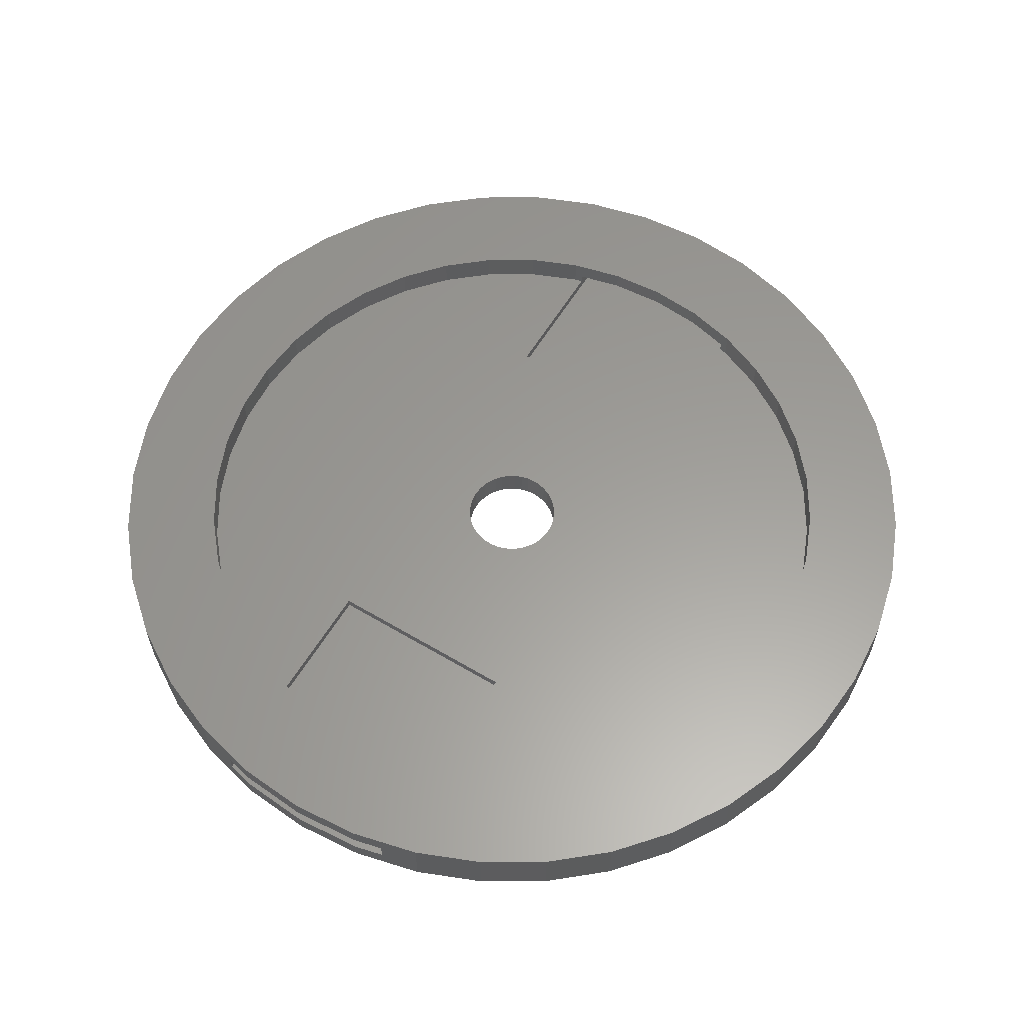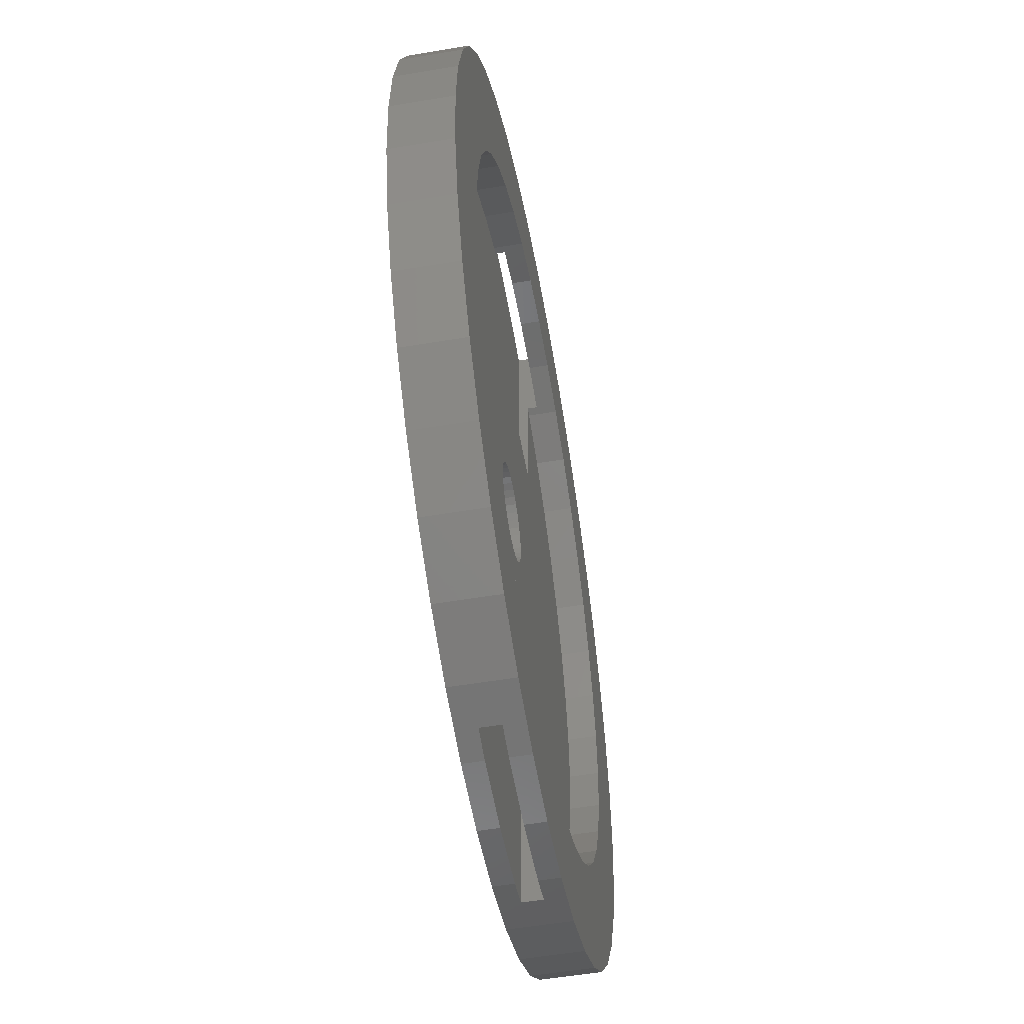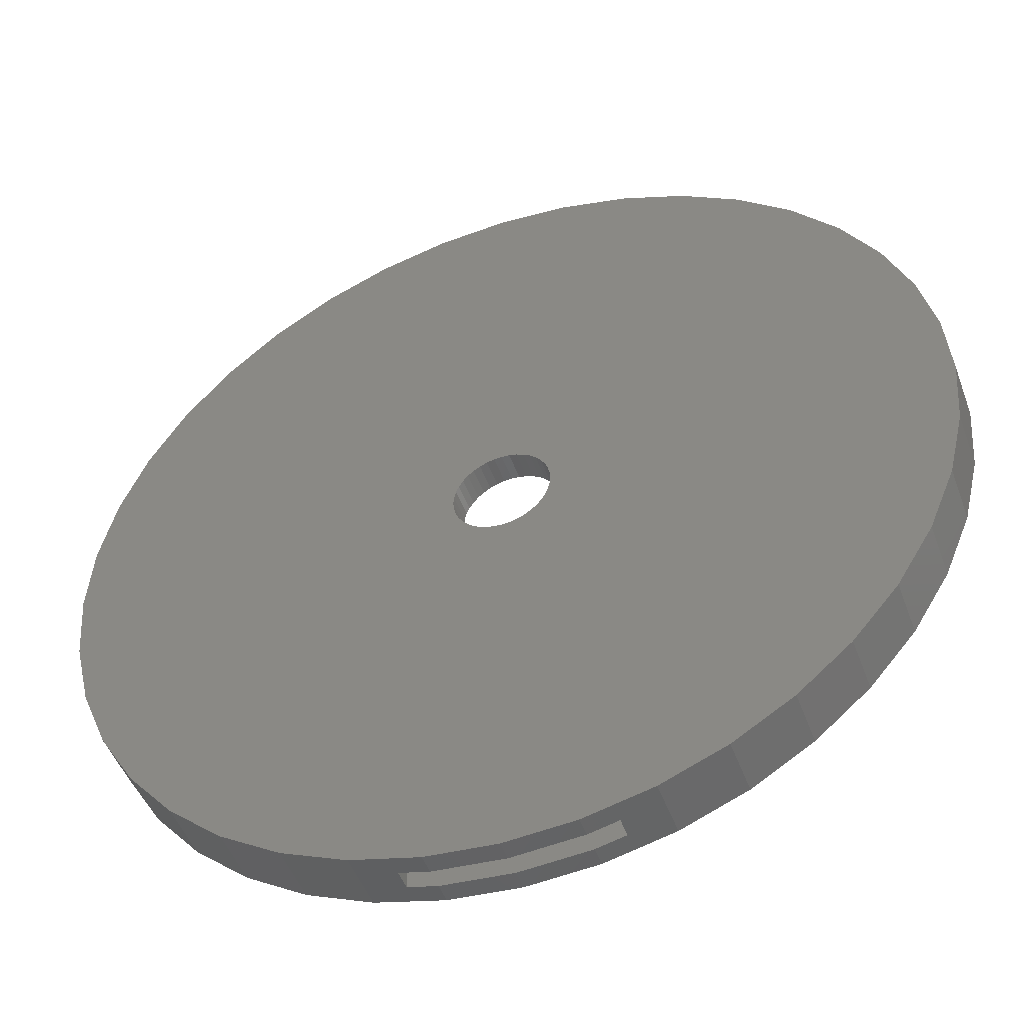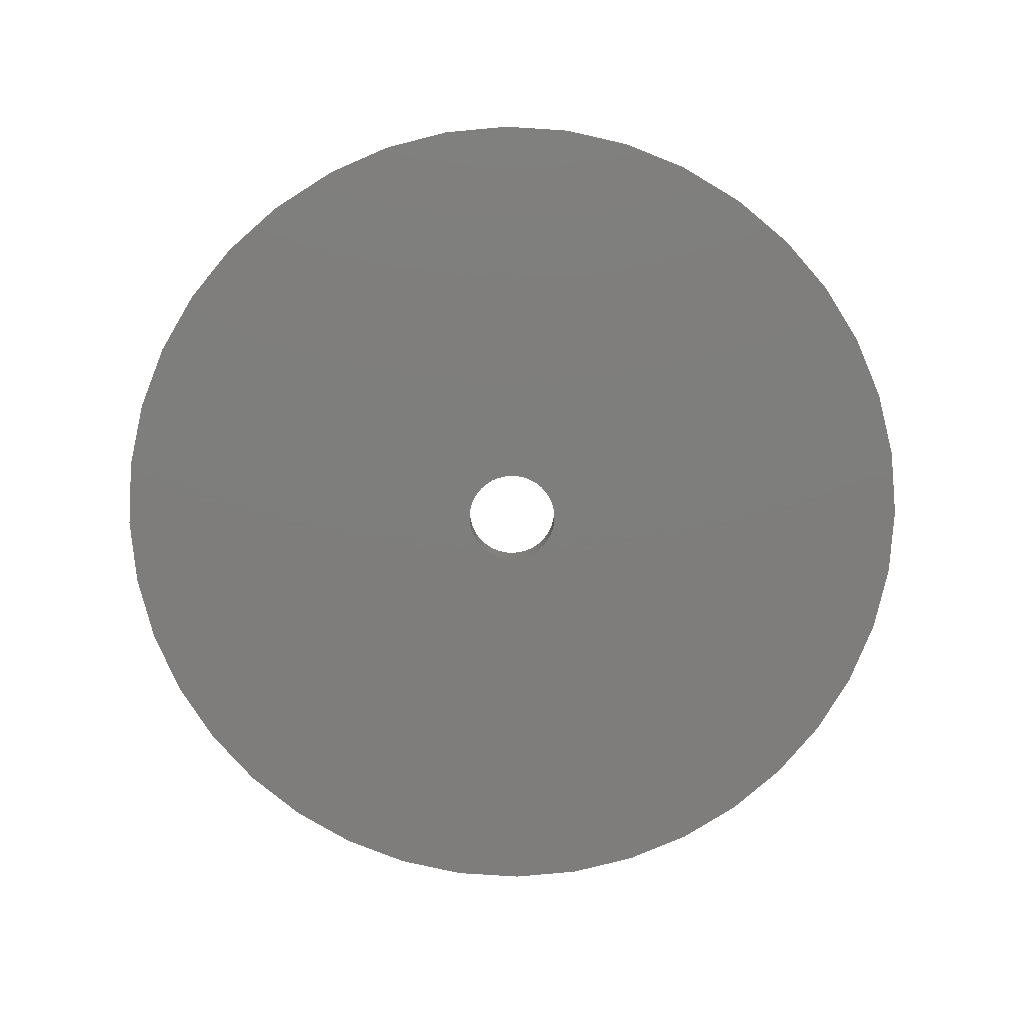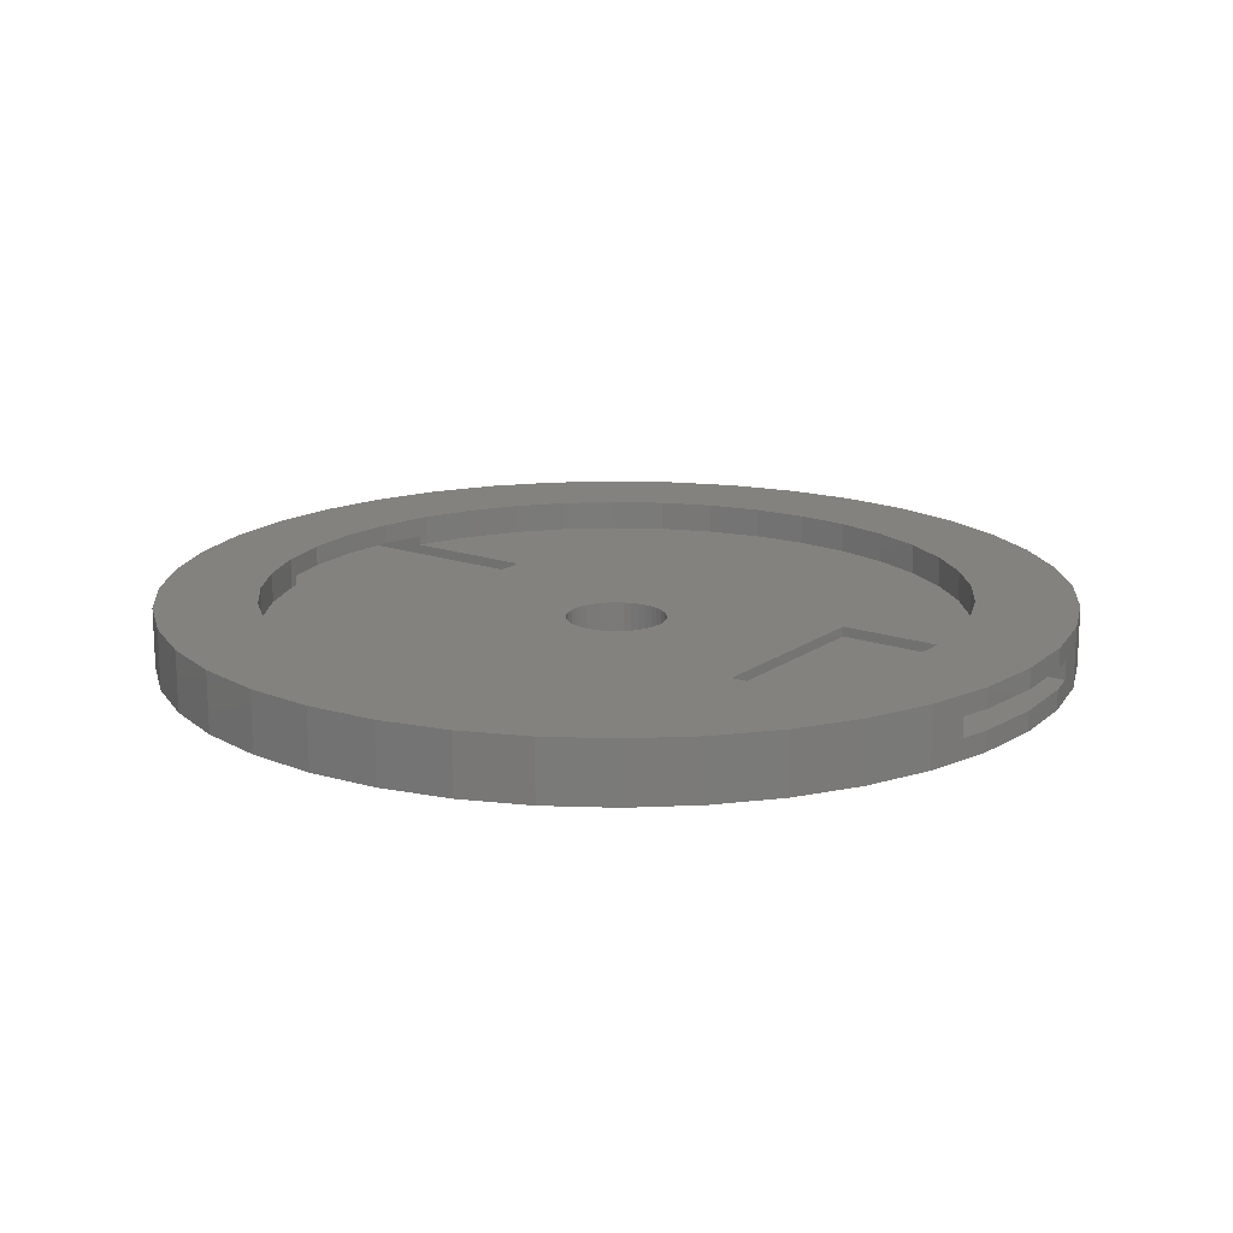
<metadata>
{"format":"stl","ext":"stl","renderer":"f3d","projection":"perspective","resolution":1024,"background":"white","views":[{"elev":60.2,"azim":31.3,"up":"+Z"},{"elev":-54.4,"azim":-79.9,"up":"+Y"},{"elev":-48.4,"azim":-160.2,"up":"+Y"},{"elev":-77.5,"azim":63.8,"up":"+Z"},{"elev":16.5,"azim":125.5,"up":"+Z"}]}
</metadata>
<code>
# stl→obj: 276 verts, 560 faces
v 0 -45 0
v 7.04 -44.45 2
v 0 -45 2
v 7.04 -44.45 0
v 0 -45 4
v 7.04 -44.45 6
v 0 -45 6
v 7.04 -44.45 4
v 44.45 7.04 6
v 42.8 13.91 0
v 42.8 13.91 6
v 44.45 7.04 0
v 45 0 6
v 45 0 0
v 40.1 20.43 0
v 40.1 20.43 6
v 20.43 40.1 0
v 13.91 42.8 6
v 20.43 40.1 6
v 13.91 42.8 0
v -36.41 26.45 0
v -31.82 31.82 6
v -31.82 31.82 0
v -36.41 26.45 6
v 40.1 -20.43 6
v 42.8 -13.91 0
v 42.8 -13.91 6
v 40.1 -20.43 0
v 31.82 -31.82 6
v 36.41 -26.45 0
v 36.41 -26.45 6
v 31.82 -31.82 0
v -40.1 20.43 0
v -40.1 20.43 6
v -20.43 40.1 0
v -26.45 36.41 6
v -20.43 40.1 6
v -26.45 36.41 0
v 26.45 36.41 0
v 26.45 36.41 6
v -44.45 -7.04 0
v -45 0 6
v -45 0 0
v -44.45 -7.04 6
v -7.04 -44.45 0
v -7.04 -44.45 2
v -7.04 -44.45 4
v -7.04 -44.45 6
v -31.82 -31.82 0
v -26.45 -36.41 6
v -31.82 -31.82 6
v -26.45 -36.41 0
v -13.91 42.8 0
v -13.91 42.8 6
v -42.8 -13.91 0
v -42.8 -13.91 6
v -44.45 7.04 0
v -42.8 13.91 6
v -42.8 13.91 0
v -44.45 7.04 6
v -20.43 -40.1 0
v -13.91 -42.8 6
v -20.43 -40.1 6
v -13.91 -42.8 0
v 31.82 31.82 0
v 31.82 31.82 6
v 44.45 -7.04 6
v 44.45 -7.04 0
v 36.41 26.45 6
v 36.41 26.45 0
v 13.91 -42.8 0
v 20.43 -40.1 6
v 13.91 -42.8 6
v 20.43 -40.1 0
v 26.45 -36.41 6
v 26.45 -36.41 0
v 35 0 6
v 34.57 5.475 6
v 33.29 10.82 6
v 34.57 -5.475 6
v 31.19 15.89 6
v 33.29 -10.82 6
v 28.32 20.57 6
v 24.75 24.75 6
v 20.57 28.32 6
v 15.89 31.19 6
v 10.82 33.29 6
v 7.04 44.45 6
v 5.475 34.57 6
v 0 45 6
v 0 35 6
v -5.475 34.57 6
v -7.04 44.45 6
v -10.82 33.29 6
v -15.89 31.19 6
v -20.57 28.32 6
v -24.75 24.75 6
v -28.32 20.57 6
v -31.19 15.89 6
v -33.29 10.82 6
v 31.19 -15.89 6
v 28.32 -20.57 6
v 24.75 -24.75 6
v 20.57 -28.32 6
v 15.89 -31.19 6
v 10.82 -33.29 6
v 5.475 -34.57 6
v 0 -35 6
v -5.475 -34.57 6
v -10.82 -33.29 6
v -15.89 -31.19 6
v -20.57 -28.32 6
v -24.75 -24.75 6
v -28.32 -20.57 6
v -36.41 -26.45 6
v -31.19 -15.89 6
v -40.1 -20.43 6
v -33.29 -10.82 6
v -34.57 -5.475 6
v -35 0 6
v -34.57 5.475 6
v -7.04 44.45 2
v -7.04 44.45 0
v -10 43.74 2
v -10 43.74 4
v -7.04 44.45 4
v 10 -43.74 2
v 10 -43.74 4
v 5 0 0
v 4.938 -0.7822 0
v 4.755 -1.545 0
v 4.938 0.7822 0
v 4.455 -2.27 0
v 4.045 -2.939 0
v 4.755 1.545 0
v 3.536 -3.536 0
v 2.939 -4.045 0
v 4.455 2.27 0
v 2.27 -4.455 0
v 1.545 -4.755 0
v 4.045 2.939 0
v 0.7822 -4.938 0
v 0 -5 0
v -0.7822 -4.938 0
v -1.545 -4.755 0
v -2.27 -4.455 0
v -2.939 -4.045 0
v -3.536 -3.536 0
v -4.045 -2.939 0
v 3.536 3.536 0
v 2.939 4.045 0
v 2.27 4.455 0
v 1.545 4.755 0
v 7.04 44.45 0
v 0.7822 4.938 0
v 0 5 0
v 0 45 0
v -0.7822 4.938 0
v -1.545 4.755 0
v -2.27 4.455 0
v -2.939 4.045 0
v -3.536 3.536 0
v -4.045 2.939 0
v -4.455 2.27 0
v -4.755 1.545 0
v -4.938 0.7822 0
v -5 0 0
v -36.41 -26.45 0
v -4.455 -2.27 0
v -40.1 -20.43 0
v -4.755 -1.545 0
v -4.938 -0.7822 0
v 0 45 4
v 0 45 2
v 7.04 44.45 4
v 7.04 44.45 2
v 10 43.74 4
v 10 43.74 2
v -10 -43.74 4
v -10 -43.74 2
v 24.75 -24.75 3
v 20.57 -28.32 3
v -33.29 -10.82 3
v -31.19 -15.89 3
v -34.57 5.475 3
v -35 0 3
v 34.57 5.475 3
v 33.29 10.82 3
v 10 -33.48 4
v 10.82 -33.29 3
v 10 -33.48 3
v 5.475 -34.57 4
v 28.32 20.57 3
v 24.75 24.75 3
v 28.32 -20.57 3
v -24.75 24.75 3
v -20.57 28.32 3
v 0 -35 4
v -34.57 -5.475 3
v 10.82 33.29 3
v 15.89 31.19 3
v 35 0 3
v -28.32 -20.57 3
v 20.57 28.32 3
v -5.475 34.57 4
v 0 35 4
v 31.19 15.89 3
v 31.19 -15.89 3
v -15.89 31.19 3
v -10.82 33.29 3
v 10 33.48 4
v 5.475 34.57 4
v 10 33.48 3
v -10 -33.48 4
v -5.475 -34.57 4
v -10.82 -33.29 3
v -10 -33.48 3
v -20.57 -28.32 3
v -24.75 -24.75 3
v -33.29 10.82 3
v -28.32 20.57 3
v -10 33.48 4
v -10 33.48 3
v 15.89 -31.19 3
v 34.57 -5.475 3
v -31.19 15.89 3
v 33.29 -10.82 3
v -15.89 -31.19 3
v -10 20 3
v -10 -20 3
v 4.938 -0.7822 3
v 4.938 0.7822 3
v 5 0 3
v 4.755 1.545 3
v 10 20 3
v 4.455 2.27 3
v 4.045 2.939 3
v 3.536 3.536 3
v 2.939 4.045 3
v 2.27 4.455 3
v 1.545 4.755 3
v 0.7822 4.938 3
v 0 5 3
v -0.7822 4.938 3
v -1.545 4.755 3
v -2.27 4.455 3
v -2.939 4.045 3
v -3.536 3.536 3
v -4.938 0.7822 3
v -5 0 3
v -4.755 1.545 3
v -4.455 2.27 3
v -4.045 2.939 3
v 10 -20 3
v 4.755 -1.545 3
v 4.455 -2.27 3
v 4.045 -2.939 3
v 3.536 -3.536 3
v 2.939 -4.045 3
v 2.27 -4.455 3
v 1.545 -4.755 3
v 0.7822 -4.938 3
v 0 -5 3
v -0.7822 -4.938 3
v -1.545 -4.755 3
v -2.27 -4.455 3
v -2.939 -4.045 3
v -3.536 -3.536 3
v -4.045 -2.939 3
v -4.938 -0.7822 3
v -4.455 -2.27 3
v -4.755 -1.545 3
v 10 20 2
v -10 20 2
v 10 -20 2
v -10 -20 2
f 1 2 3
f 2 1 4
f 5 6 7
f 6 5 8
f 9 10 11
f 10 9 12
f 13 12 9
f 12 13 14
f 11 15 16
f 15 11 10
f 17 18 19
f 18 17 20
f 21 22 23
f 22 21 24
f 25 26 27
f 26 25 28
f 29 30 31
f 30 29 32
f 33 24 21
f 24 33 34
f 35 36 37
f 36 35 38
f 31 28 25
f 28 31 30
f 39 19 40
f 19 39 17
f 41 42 43
f 42 41 44
f 45 3 46
f 3 45 1
f 47 7 48
f 7 47 5
f 49 50 51
f 50 49 52
f 53 37 54
f 37 53 35
f 55 44 41
f 44 55 56
f 57 58 59
f 58 57 60
f 43 60 57
f 60 43 42
f 61 62 63
f 62 61 64
f 65 40 66
f 40 65 39
f 38 22 36
f 22 38 23
f 67 14 13
f 14 67 68
f 69 65 66
f 65 69 70
f 71 72 73
f 72 71 74
f 52 63 50
f 63 52 61
f 74 75 72
f 75 74 76
f 77 13 9
f 78 9 11
f 13 77 67
f 79 11 16
f 80 67 77
f 81 16 69
f 67 80 27
f 82 27 80
f 9 78 77
f 11 79 78
f 83 69 66
f 16 81 79
f 69 83 81
f 84 66 40
f 66 84 83
f 40 85 84
f 19 85 40
f 19 86 85
f 18 86 19
f 18 87 86
f 88 87 18
f 88 89 87
f 90 89 88
f 90 91 89
f 90 92 91
f 93 92 90
f 93 94 92
f 54 94 93
f 54 95 94
f 37 95 54
f 37 96 95
f 36 96 37
f 96 36 97
f 22 97 36
f 97 22 98
f 24 98 22
f 98 24 99
f 34 99 24
f 58 100 34
f 99 34 100
f 27 82 25
f 101 25 82
f 25 101 31
f 102 31 101
f 31 102 29
f 103 29 102
f 29 103 75
f 104 75 103
f 104 72 75
f 105 72 104
f 105 73 72
f 106 73 105
f 106 6 73
f 107 6 106
f 108 6 107
f 108 7 6
f 109 7 108
f 109 48 7
f 110 48 109
f 110 62 48
f 111 62 110
f 111 63 62
f 112 63 111
f 50 112 113
f 112 50 63
f 51 113 114
f 115 114 116
f 113 51 50
f 117 116 118
f 56 118 119
f 114 115 51
f 44 119 120
f 100 58 121
f 60 121 58
f 116 117 115
f 121 60 120
f 118 56 117
f 42 120 60
f 119 44 56
f 120 42 44
f 16 70 69
f 70 16 15
f 122 123 124
f 125 93 126
f 93 125 54
f 124 54 125
f 124 53 54
f 53 124 123
f 2 4 127
f 128 6 8
f 6 128 73
f 127 73 128
f 127 71 73
f 71 127 4
f 129 14 68
f 130 68 26
f 14 129 12
f 131 26 28
f 132 12 129
f 133 28 30
f 12 132 10
f 134 30 32
f 135 10 132
f 136 32 76
f 10 135 15
f 137 76 74
f 138 15 135
f 139 74 71
f 15 138 70
f 140 71 4
f 141 70 138
f 70 141 65
f 68 130 129
f 26 131 130
f 28 133 131
f 30 134 133
f 32 136 134
f 76 137 136
f 74 139 137
f 71 140 139
f 4 142 140
f 1 142 4
f 1 143 142
f 1 144 143
f 45 144 1
f 144 45 145
f 64 145 45
f 145 64 146
f 61 146 64
f 146 61 147
f 52 147 61
f 147 52 148
f 148 49 149
f 49 148 52
f 150 65 141
f 65 150 39
f 151 39 150
f 39 151 17
f 152 17 151
f 17 152 20
f 153 20 152
f 20 153 154
f 155 154 153
f 156 154 155
f 156 157 154
f 158 157 156
f 123 158 159
f 53 159 160
f 35 160 161
f 38 161 162
f 23 162 163
f 21 163 164
f 33 164 165
f 59 165 166
f 158 123 157
f 57 166 167
f 168 149 49
f 149 168 169
f 159 53 123
f 170 169 168
f 160 35 53
f 169 170 171
f 161 38 35
f 55 171 170
f 162 23 38
f 171 55 172
f 163 21 23
f 41 172 55
f 164 33 21
f 172 41 167
f 165 59 33
f 43 167 41
f 166 57 59
f 167 43 57
f 173 93 90
f 93 173 126
f 157 122 174
f 122 157 123
f 168 117 170
f 117 168 115
f 49 115 168
f 115 49 51
f 175 90 88
f 90 175 173
f 154 174 176
f 174 154 157
f 76 29 75
f 29 76 32
f 18 177 88
f 18 178 177
f 20 178 18
f 154 178 20
f 178 154 176
f 88 177 175
f 27 68 67
f 68 27 26
f 170 56 55
f 56 170 117
f 62 179 48
f 62 180 179
f 64 180 62
f 45 180 64
f 180 45 46
f 48 179 47
f 59 34 33
f 34 59 58
f 181 104 103
f 104 181 182
f 116 183 118
f 183 116 184
f 120 185 121
f 185 120 186
f 187 79 188
f 79 187 78
f 106 189 107
f 190 189 106
f 189 190 191
f 107 189 192
f 193 84 194
f 84 193 83
f 181 102 195
f 102 181 103
f 196 96 97
f 96 196 197
f 192 108 107
f 108 192 198
f 119 186 120
f 186 119 199
f 200 86 87
f 86 200 201
f 202 78 187
f 78 202 77
f 114 184 116
f 184 114 203
f 118 199 119
f 199 118 183
f 201 85 86
f 85 201 204
f 205 91 92
f 91 205 206
f 188 81 207
f 81 188 79
f 195 101 208
f 101 195 102
f 209 94 95
f 94 209 210
f 211 89 212
f 89 211 87
f 200 211 213
f 211 200 87
f 214 109 215
f 109 214 110
f 216 214 217
f 214 216 110
f 218 113 112
f 113 218 219
f 207 83 193
f 83 207 81
f 204 84 85
f 84 204 194
f 121 220 100
f 220 121 185
f 98 196 97
f 196 98 221
f 94 222 92
f 210 222 94
f 222 210 223
f 92 222 205
f 224 106 105
f 106 224 190
f 113 203 114
f 203 113 219
f 225 77 202
f 77 225 80
f 99 221 98
f 221 99 226
f 227 80 225
f 80 227 82
f 228 112 111
f 112 228 218
f 208 82 227
f 82 208 101
f 206 89 91
f 89 206 212
f 216 111 110
f 111 216 228
f 197 95 96
f 95 197 209
f 100 226 99
f 226 100 220
f 198 109 108
f 109 198 215
f 182 105 104
f 105 182 224
f 210 229 223
f 197 229 209
f 229 210 209
f 196 229 197
f 216 230 228
f 230 216 217
f 221 229 196
f 230 218 228
f 226 229 221
f 230 219 218
f 220 229 226
f 230 203 219
f 185 229 220
f 230 184 203
f 186 229 185
f 230 183 184
f 229 186 230
f 230 199 183
f 230 186 199
f 225 231 227
f 188 232 233
f 188 234 232
f 235 236 234
f 235 237 236
f 235 238 237
f 235 239 238
f 235 240 239
f 235 241 240
f 235 242 241
f 235 243 242
f 229 243 235
f 243 229 244
f 244 229 245
f 245 229 246
f 246 229 247
f 247 229 248
f 249 229 250
f 251 229 249
f 252 229 251
f 253 229 252
f 248 229 253
f 188 233 187
f 234 188 235
f 187 233 202
f 235 188 207
f 233 225 202
f 235 207 193
f 231 225 233
f 235 193 194
f 227 254 208
f 235 194 204
f 208 254 195
f 235 204 201
f 195 254 181
f 235 201 200
f 181 254 182
f 235 200 213
f 182 254 224
f 224 254 190
f 190 254 191
f 255 227 231
f 227 255 254
f 256 254 255
f 257 254 256
f 258 254 257
f 259 254 258
f 260 254 259
f 261 254 260
f 262 254 261
f 263 254 262
f 230 263 264
f 230 264 265
f 230 265 266
f 230 266 267
f 230 267 268
f 230 268 269
f 230 250 229
f 250 230 270
f 263 230 254
f 271 230 269
f 272 230 271
f 270 230 272
f 142 263 262
f 263 142 143
f 132 234 135
f 234 132 232
f 129 232 132
f 232 129 233
f 135 236 138
f 236 135 234
f 146 267 266
f 267 146 147
f 158 243 244
f 243 158 156
f 251 164 252
f 164 251 165
f 162 247 248
f 247 162 161
f 250 166 249
f 166 250 167
f 249 165 251
f 165 249 166
f 140 262 261
f 262 140 142
f 137 260 259
f 260 137 139
f 151 238 239
f 238 151 150
f 272 172 270
f 172 272 171
f 136 257 134
f 257 136 258
f 145 266 265
f 266 145 146
f 253 162 248
f 162 253 163
f 133 255 131
f 255 133 256
f 156 242 243
f 242 156 155
f 270 167 250
f 167 270 172
f 131 231 130
f 231 131 255
f 136 259 258
f 259 136 137
f 141 238 150
f 238 141 237
f 155 241 242
f 241 155 153
f 252 163 253
f 163 252 164
f 138 237 141
f 237 138 236
f 130 233 129
f 233 130 231
f 143 264 263
f 264 143 144
f 159 244 245
f 244 159 158
f 152 239 240
f 239 152 151
f 153 240 241
f 240 153 152
f 269 169 271
f 169 269 149
f 161 246 247
f 246 161 160
f 139 261 260
f 261 139 140
f 268 149 269
f 149 268 148
f 147 268 267
f 268 147 148
f 160 245 246
f 245 160 159
f 144 265 264
f 265 144 145
f 134 256 133
f 256 134 257
f 271 171 272
f 171 271 169
f 178 213 177
f 273 213 178
f 213 273 235
f 177 213 211
f 212 177 211
f 177 212 175
f 206 175 212
f 206 173 175
f 205 173 206
f 205 126 173
f 125 205 222
f 205 125 126
f 176 273 178
f 174 273 176
f 274 174 122
f 274 122 124
f 174 274 273
f 223 125 222
f 125 223 124
f 274 223 229
f 223 274 124
f 273 229 235
f 229 273 274
f 275 191 254
f 127 191 275
f 128 191 127
f 191 128 189
f 192 128 8
f 128 192 189
f 5 192 8
f 5 198 192
f 5 215 198
f 47 215 5
f 179 215 47
f 215 179 214
f 275 2 127
f 275 3 2
f 276 3 275
f 3 276 46
f 46 276 180
f 214 179 217
f 217 276 230
f 217 180 276
f 180 217 179
f 276 254 230
f 254 276 275

</code>
